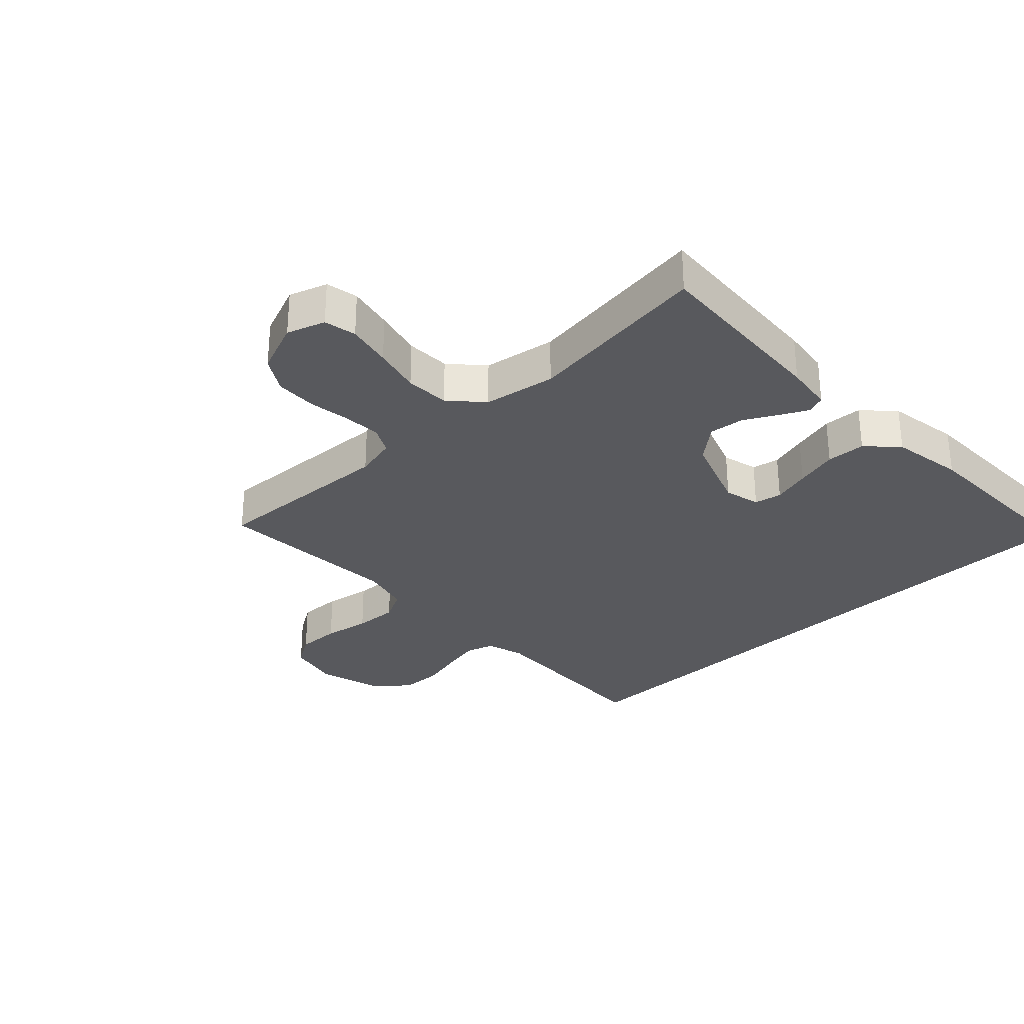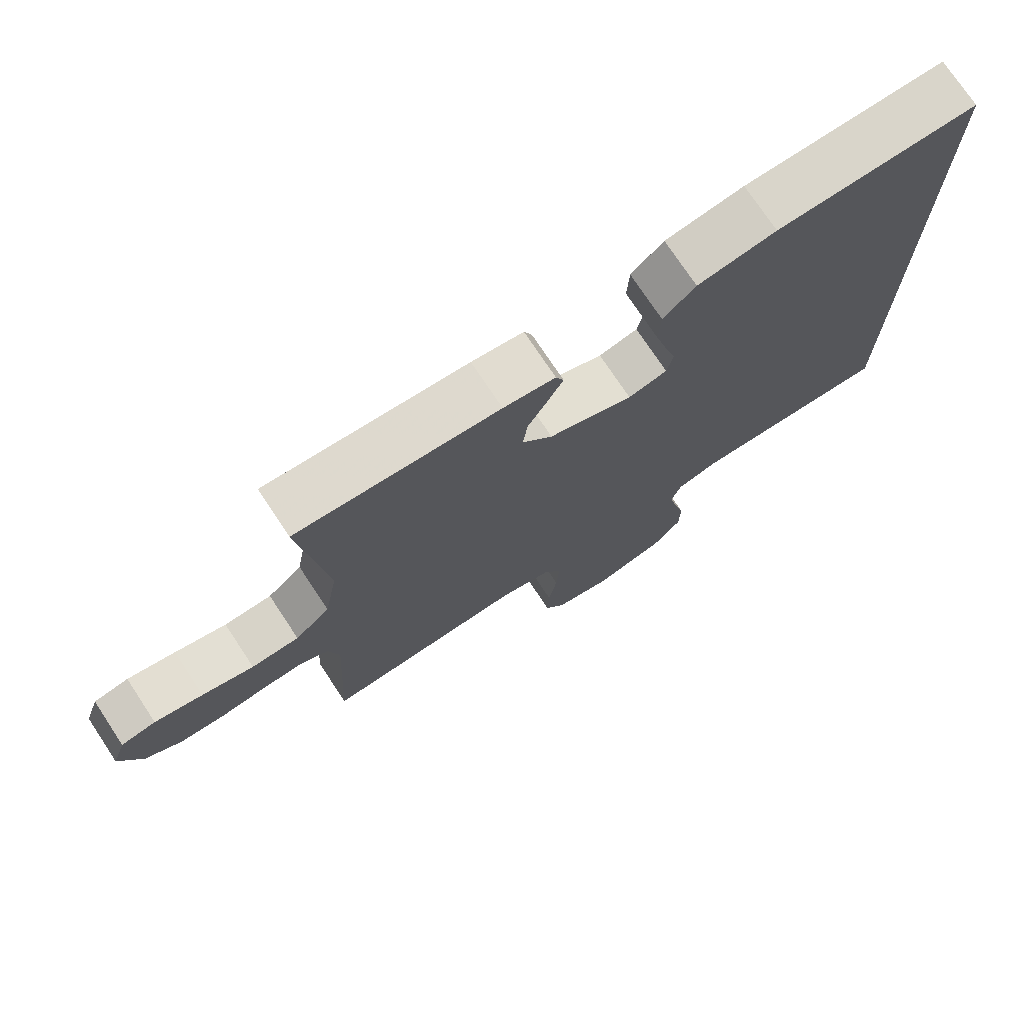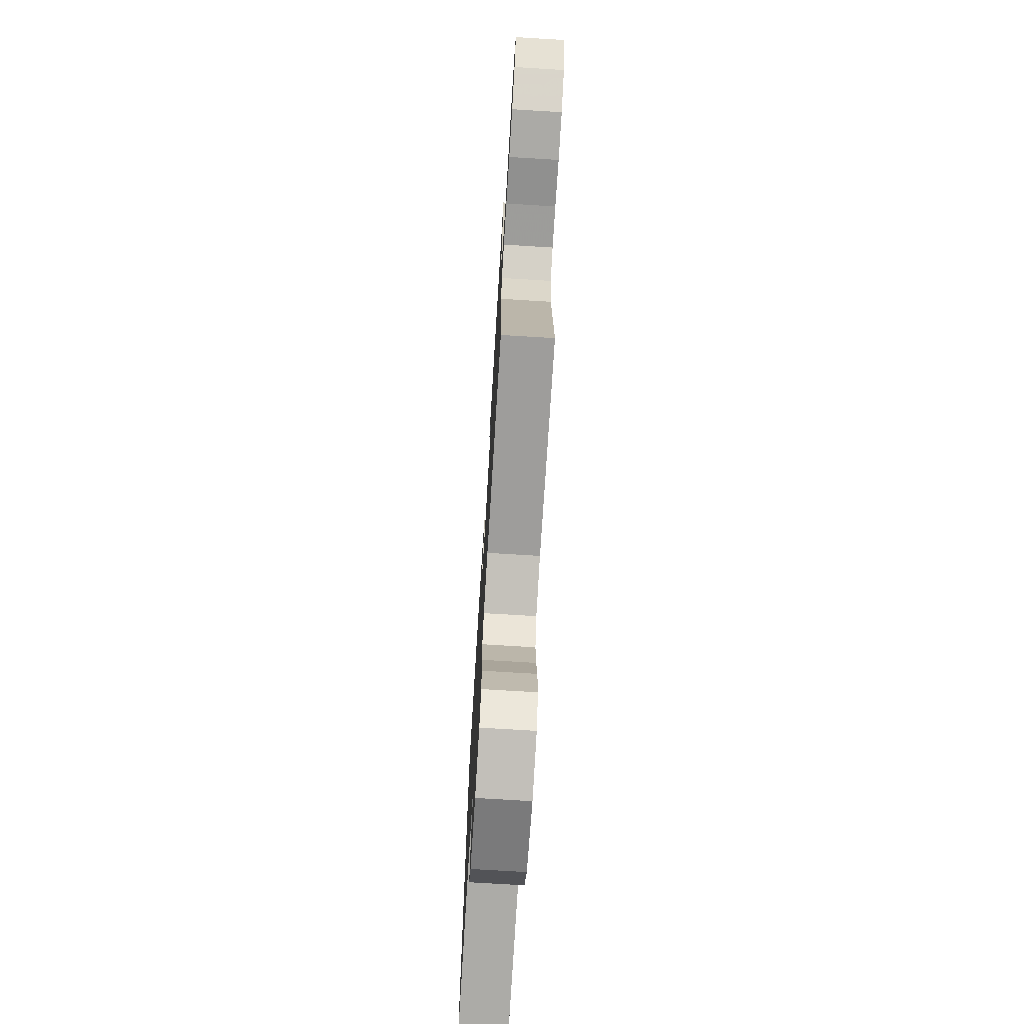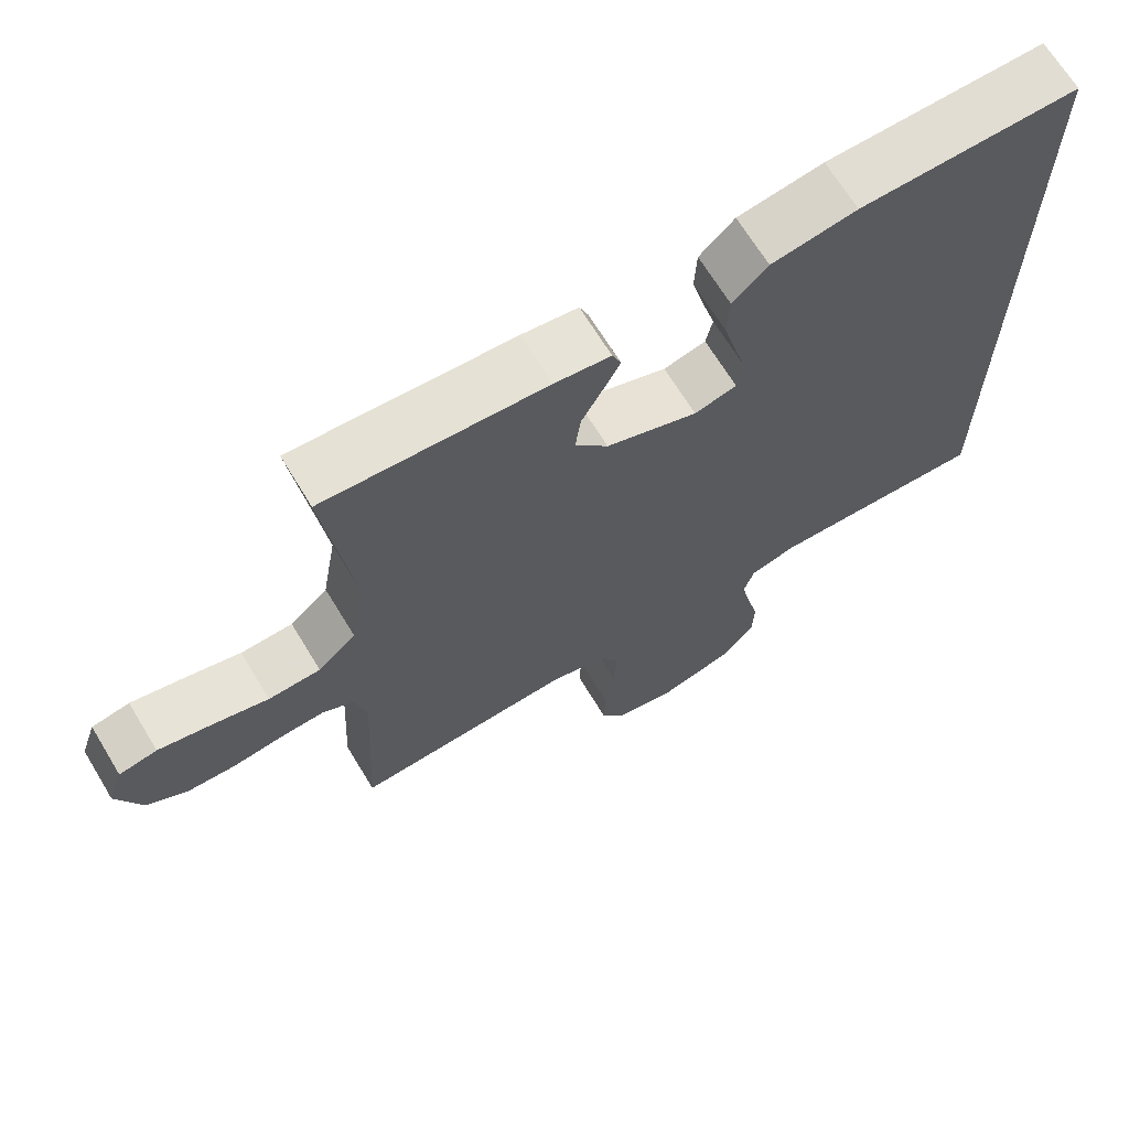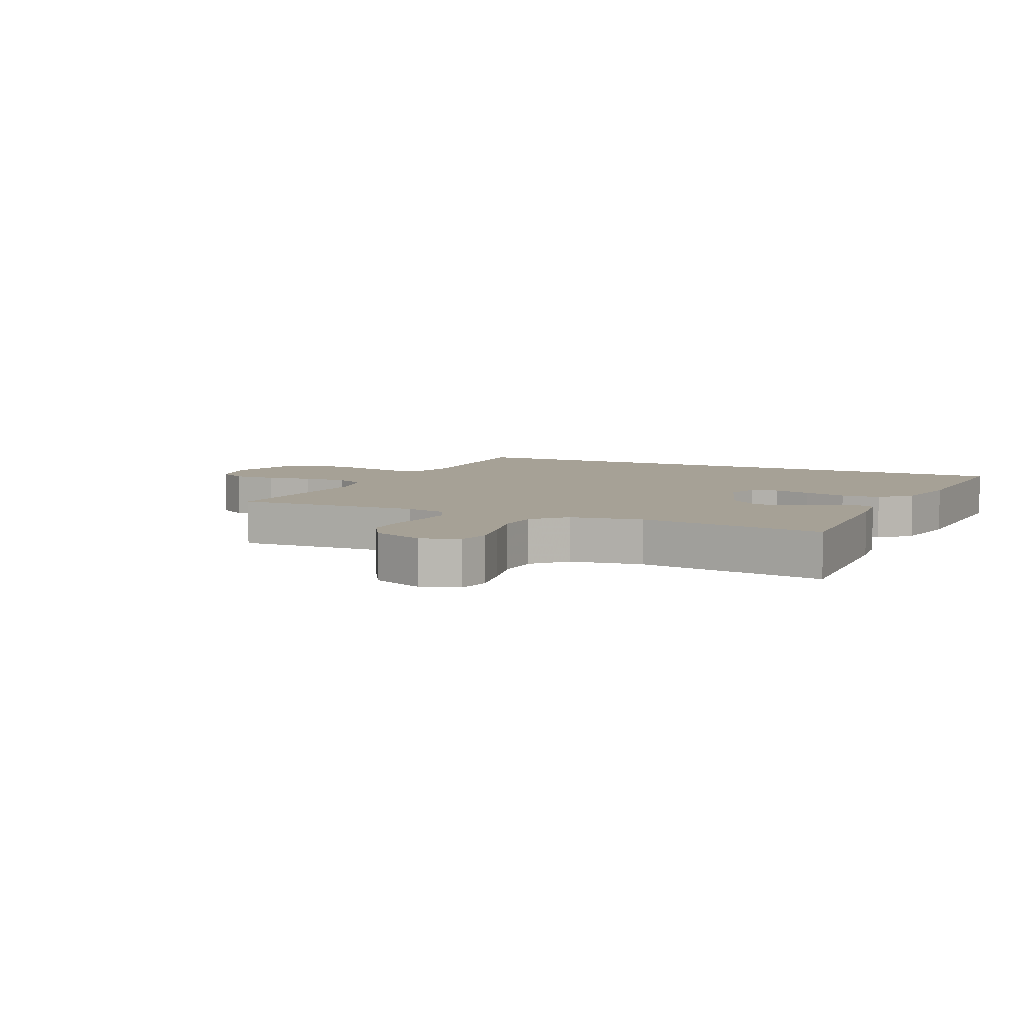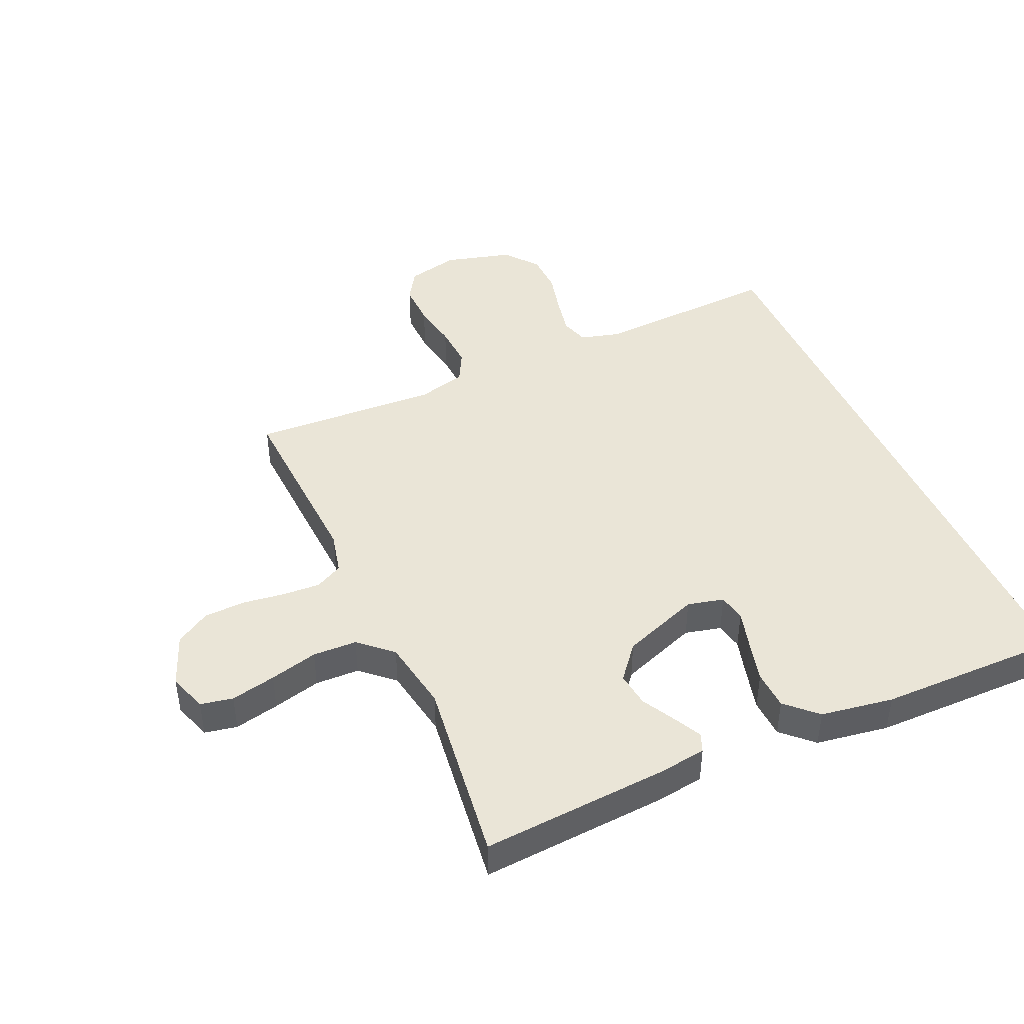
<metadata>
{"format":"obj","ext":"obj","renderer":"f3d","projection":"perspective","resolution":1024,"background":"white","views":[{"elev":-30.1,"azim":-46.1,"up":"+Y"},{"elev":74.6,"azim":-33.5,"up":"+Z"},{"elev":-73.2,"azim":-93.5,"up":"+Z"},{"elev":68.0,"azim":-31.3,"up":"+Z"},{"elev":6.2,"azim":-64.2,"up":"+Y"},{"elev":44.2,"azim":-23.9,"up":"+Y"}]}
</metadata>
<code>
v -0.5 0.07 -0.5
v -0.484 0.07 -0.2
v -0.5 0.07 -0.132
v -0.544 0.07 -0.109
v -0.604 0.07 -0.112
v -0.672 0.07 -0.121
v -0.739 0.07 -0.118
v -0.794 0.07 -0.084
v -0.827 0.07 0
v -0.806 0.07 0.061
v -0.754 0.07 0.071
v -0.682 0.07 0.055
v -0.605 0.07 0.035
v -0.534 0.07 0.037
v -0.482 0.07 0.084
v -0.462 0.07 0.2
v -0.5 0.07 0.5
v -0.2 0.07 0.478
v -0.123 0.07 0.467
v -0.111 0.07 0.437
v -0.134 0.07 0.392
v -0.163 0.07 0.339
v -0.17 0.07 0.283
v -0.125 0.07 0.228
v 0 0.07 0.181
v 0.058 0.07 0.195
v 0.067 0.07 0.239
v 0.05 0.07 0.3
v 0.032 0.07 0.369
v 0.035 0.07 0.432
v 0.083 0.07 0.478
v 0.2 0.07 0.496
v 0.5 0.07 0.497
v 0.5 0.07 -0.516
v 0.2 0.07 -0.5
v 0.137 0.07 -0.517
v 0.123 0.07 -0.562
v 0.136 0.07 -0.624
v 0.153 0.07 -0.693
v 0.151 0.07 -0.759
v 0.108 0.07 -0.812
v 0 0.07 -0.841
v -0.084 0.07 -0.821
v -0.115 0.07 -0.771
v -0.113 0.07 -0.701
v -0.1 0.07 -0.626
v -0.096 0.07 -0.556
v -0.122 0.07 -0.506
v -0.2 0.07 -0.486
v -0.5 0 -0.5
v -0.484 0 -0.2
v -0.5 0 -0.132
v -0.544 0 -0.109
v -0.604 0 -0.112
v -0.672 0 -0.121
v -0.739 0 -0.118
v -0.794 0 -0.084
v -0.827 0 0
v -0.806 0 0.061
v -0.754 0 0.071
v -0.682 0 0.055
v -0.605 0 0.035
v -0.534 0 0.037
v -0.482 0 0.084
v -0.462 0 0.2
v -0.5 0 0.5
v -0.2 0 0.478
v -0.123 0 0.467
v -0.111 0 0.437
v -0.134 0 0.392
v -0.163 0 0.339
v -0.17 0 0.283
v -0.125 0 0.228
v 0 0 0.181
v 0.058 0 0.195
v 0.067 0 0.239
v 0.05 0 0.3
v 0.032 0 0.369
v 0.035 0 0.432
v 0.083 0 0.478
v 0.2 0 0.496
v 0.5 0 0.497
v 0.5 0 -0.516
v 0.2 0 -0.5
v 0.137 0 -0.517
v 0.123 0 -0.562
v 0.136 0 -0.624
v 0.153 0 -0.693
v 0.151 0 -0.759
v 0.108 0 -0.812
v 0 0 -0.841
v -0.084 0 -0.821
v -0.115 0 -0.771
v -0.113 0 -0.701
v -0.1 0 -0.626
v -0.096 0 -0.556
v -0.122 0 -0.506
v -0.2 0 -0.486
f 44 45 46
f 43 44 46
f 42 43 46
f 41 42 46
f 40 41 46
f 39 40 46
f 38 39 46
f 37 38 46 47
f 36 37 47 48
f 33 34 35
f 32 33 35
f 31 32 35
f 30 31 35
f 27 28 29 30
f 27 30 35
f 26 27 35 36
f 20 21 22
f 19 20 22
f 18 19 22
f 17 18 22
f 16 17 22
f 15 16 22 23
f 14 15 23 24
f 11 12 13
f 10 11 13
f 9 10 13
f 8 9 13
f 7 8 13
f 6 7 13
f 5 6 13
f 4 5 13 14
f 14 24 25
f 4 14 25
f 3 4 25
f 49 1 2
f 36 48 49
f 26 36 49
f 25 26 49
f 3 25 49
f 2 3 49
f 95 94 93
f 95 93 92
f 95 92 91
f 95 91 90
f 95 90 89
f 95 89 88
f 95 88 87
f 96 95 87 86
f 97 96 86 85
f 84 83 82
f 84 82 81
f 84 81 80
f 84 80 79
f 79 78 77 76
f 84 79 76
f 85 84 76 75
f 71 70 69
f 71 69 68
f 71 68 67
f 71 67 66
f 71 66 65
f 72 71 65 64
f 73 72 64 63
f 62 61 60
f 62 60 59
f 62 59 58
f 62 58 57
f 62 57 56
f 62 56 55
f 62 55 54
f 63 62 54 53
f 74 73 63
f 74 63 53
f 74 53 52
f 51 50 98
f 98 97 85
f 98 85 75
f 98 75 74
f 98 74 52
f 98 52 51
f 1 50 51 2
f 2 51 52 3
f 3 52 53 4
f 4 53 54 5
f 5 54 55 6
f 6 55 56 7
f 7 56 57 8
f 8 57 58 9
f 9 58 59 10
f 10 59 60 11
f 11 60 61 12
f 12 61 62 13
f 13 62 63 14
f 14 63 64 15
f 15 64 65 16
f 16 65 66 17
f 17 66 67 18
f 18 67 68 19
f 19 68 69 20
f 20 69 70 21
f 21 70 71 22
f 22 71 72 23
f 23 72 73 24
f 24 73 74 25
f 25 74 75 26
f 26 75 76 27
f 27 76 77 28
f 28 77 78 29
f 29 78 79 30
f 30 79 80 31
f 31 80 81 32
f 32 81 82 33
f 33 82 83 34
f 34 83 84 35
f 35 84 85 36
f 36 85 86 37
f 37 86 87 38
f 38 87 88 39
f 39 88 89 40
f 40 89 90 41
f 41 90 91 42
f 42 91 92 43
f 43 92 93 44
f 44 93 94 45
f 45 94 95 46
f 46 95 96 47
f 47 96 97 48
f 48 97 98 49
f 49 98 50 1

</code>
